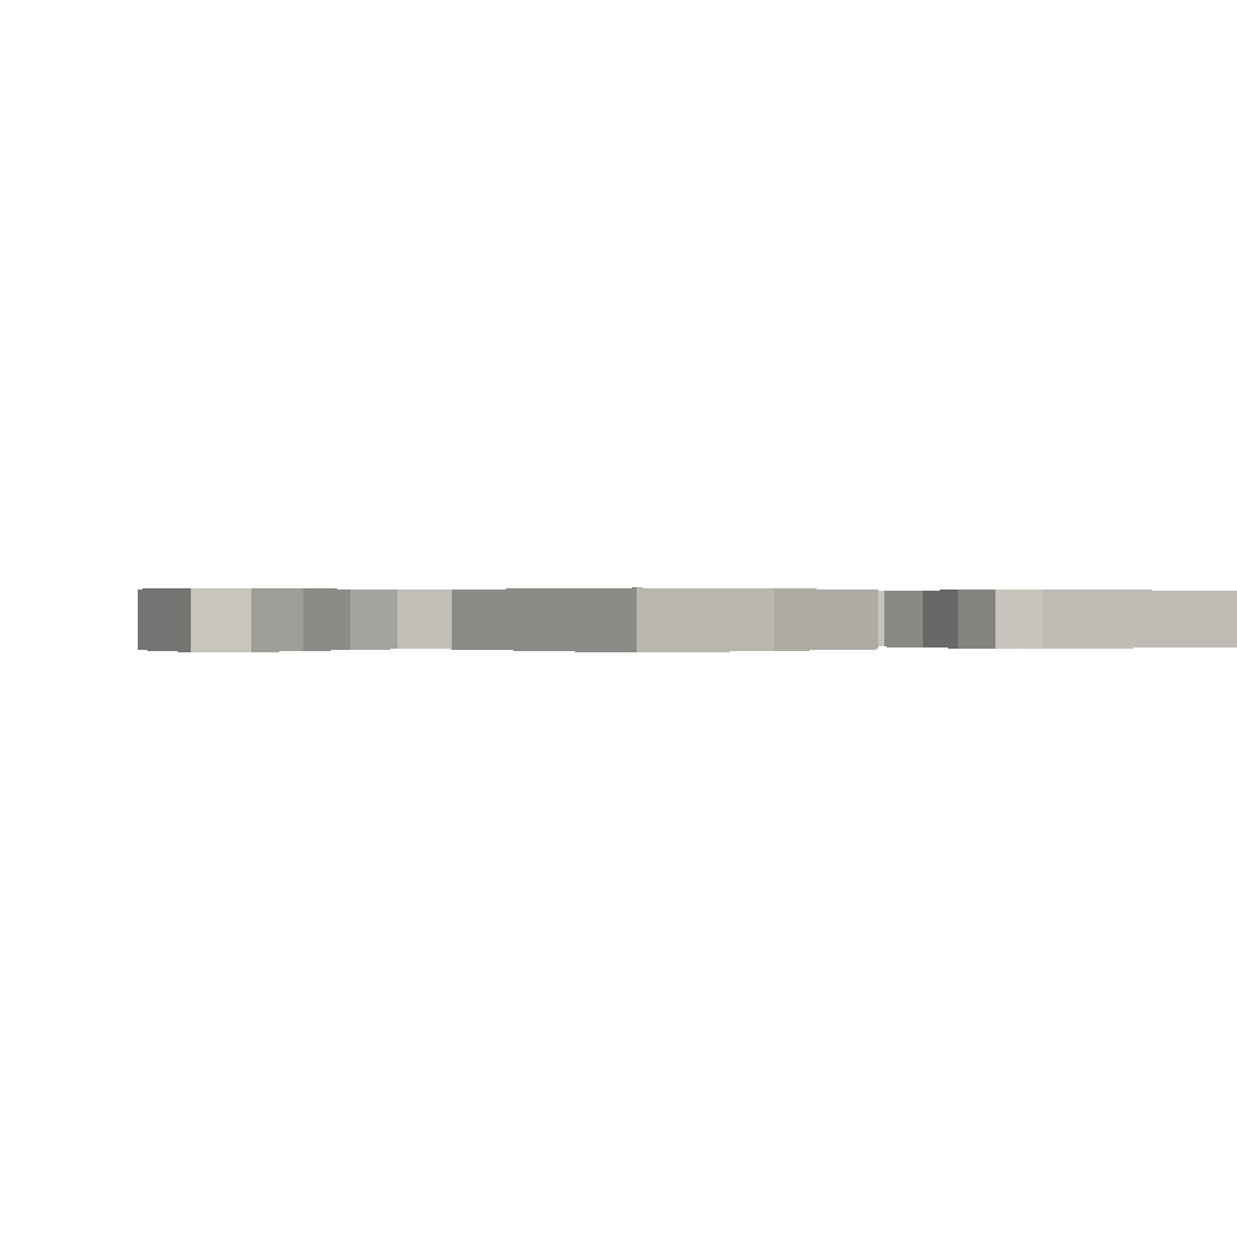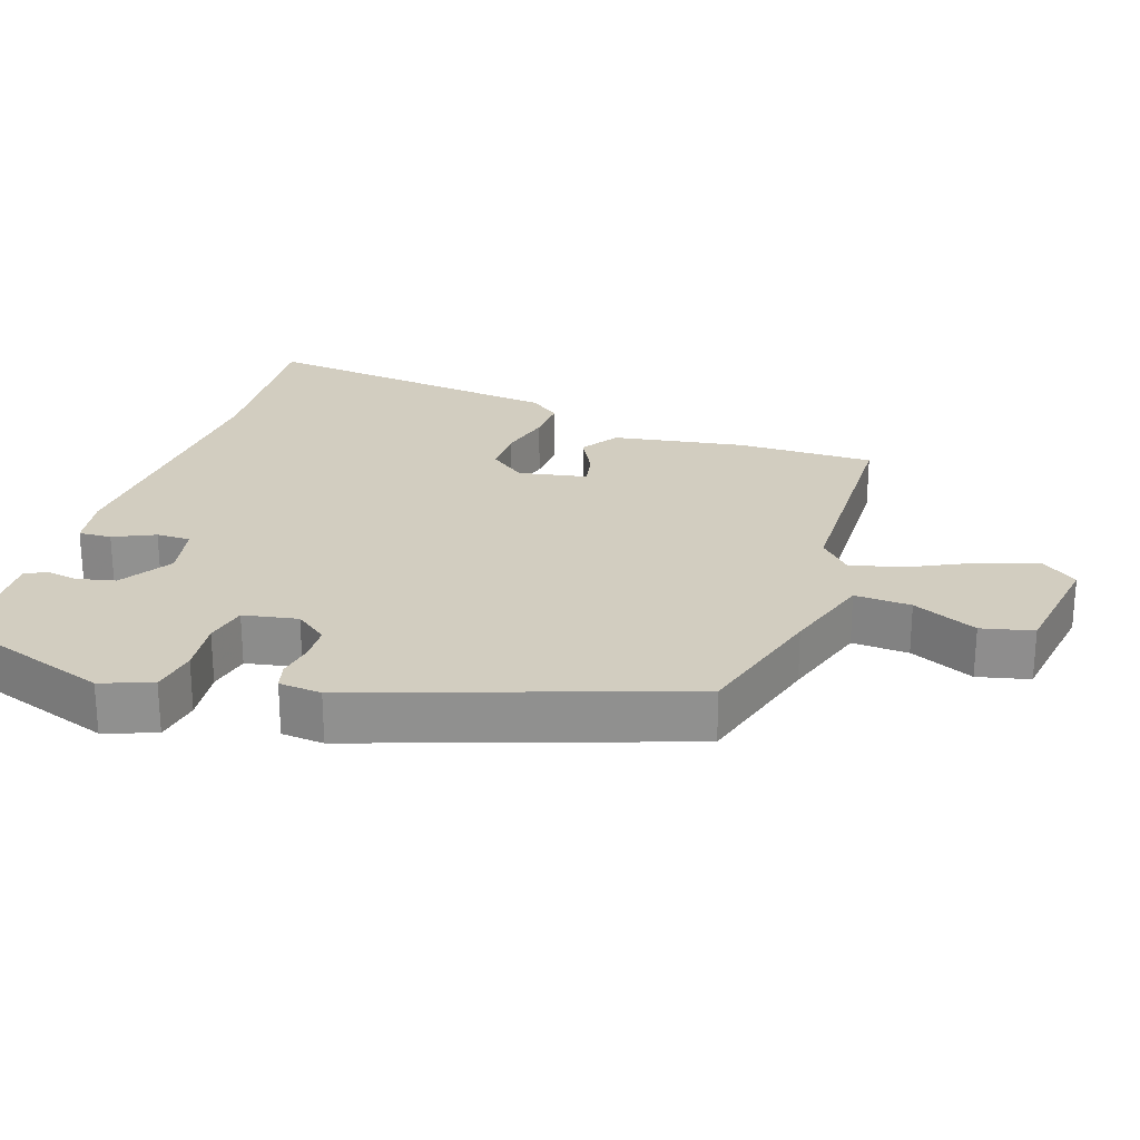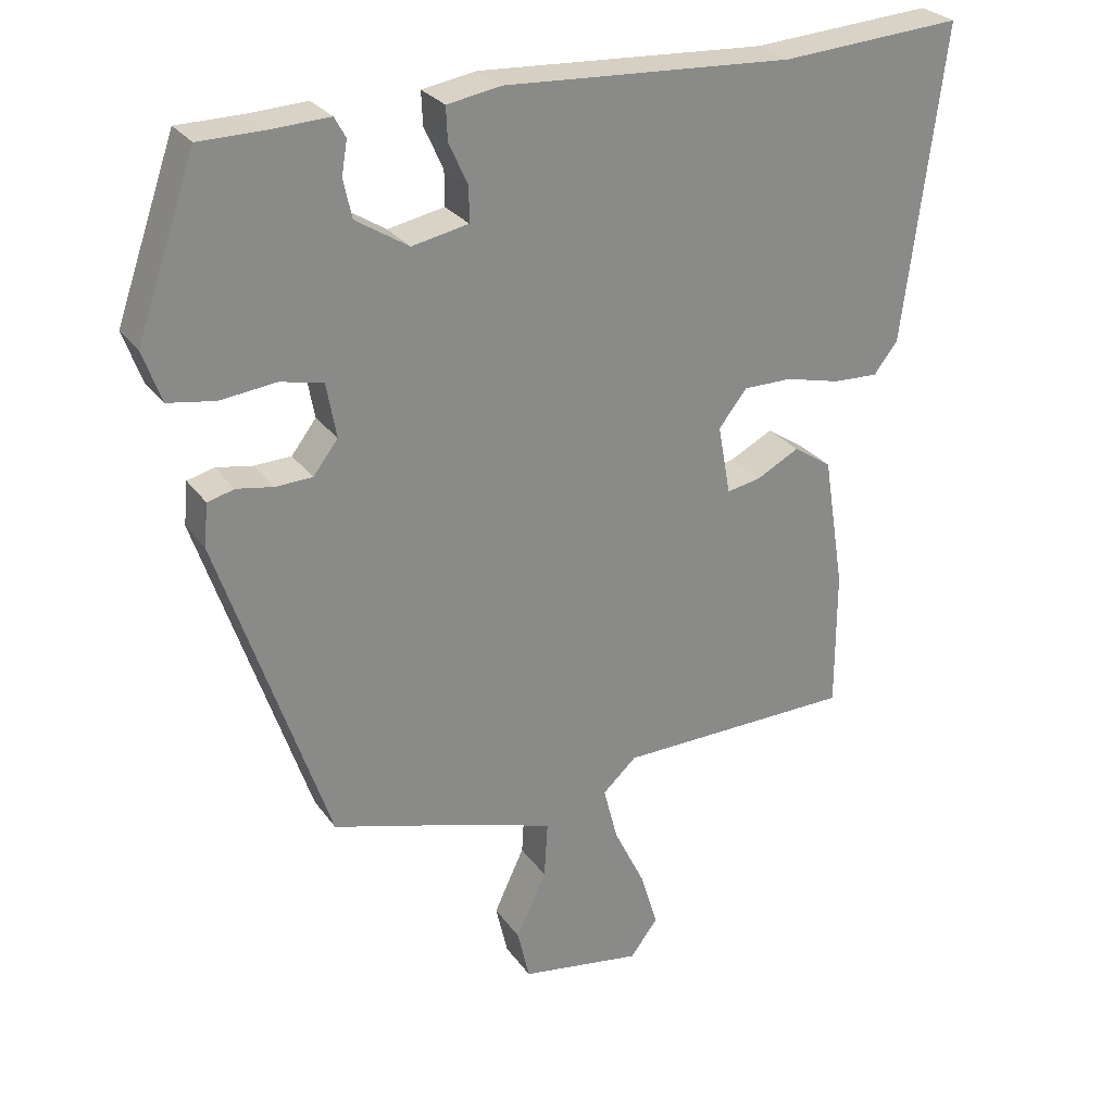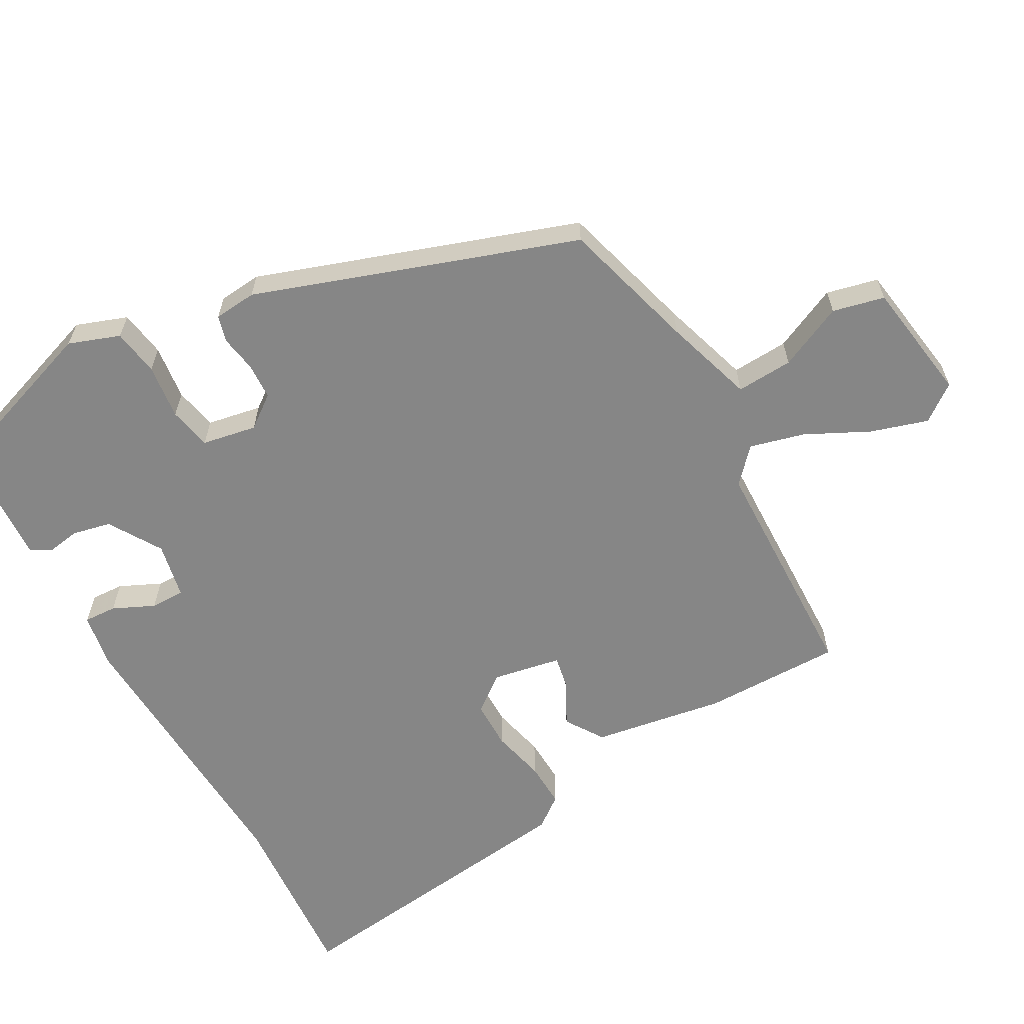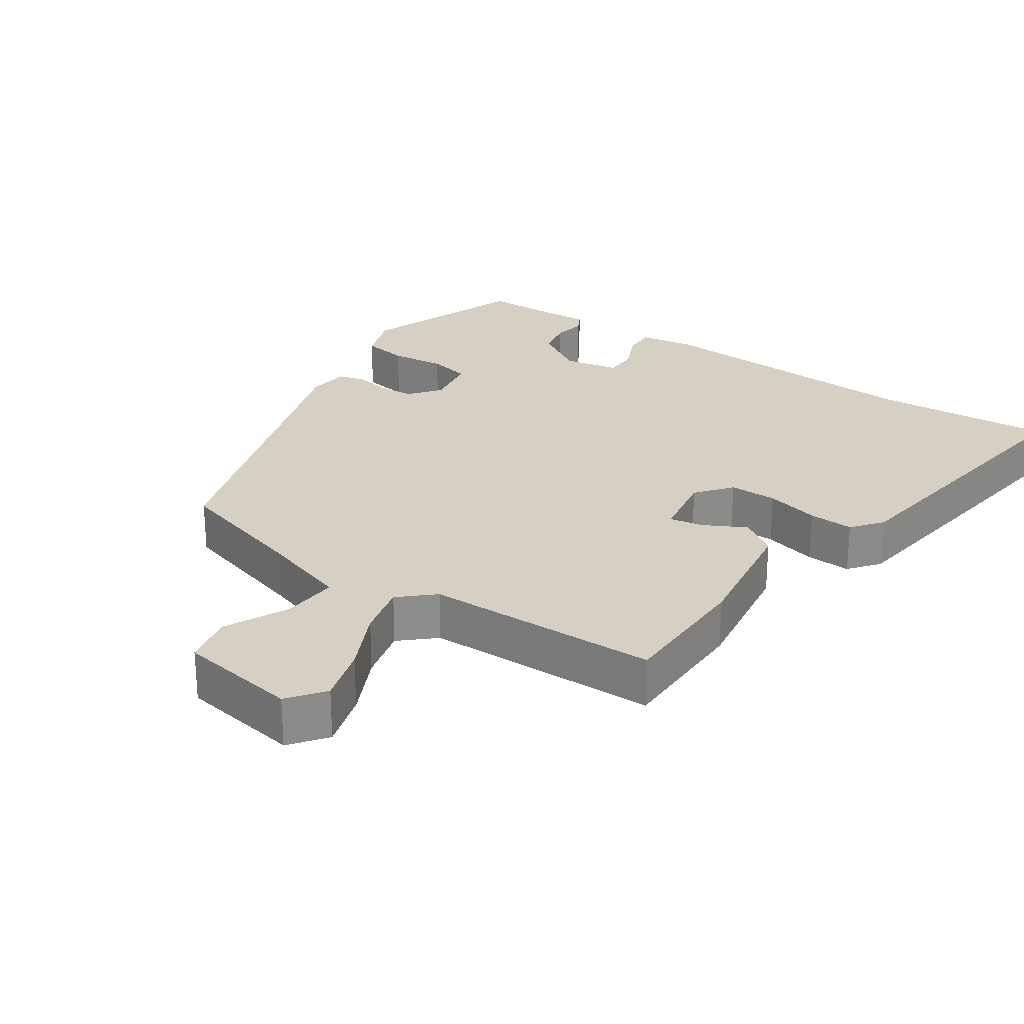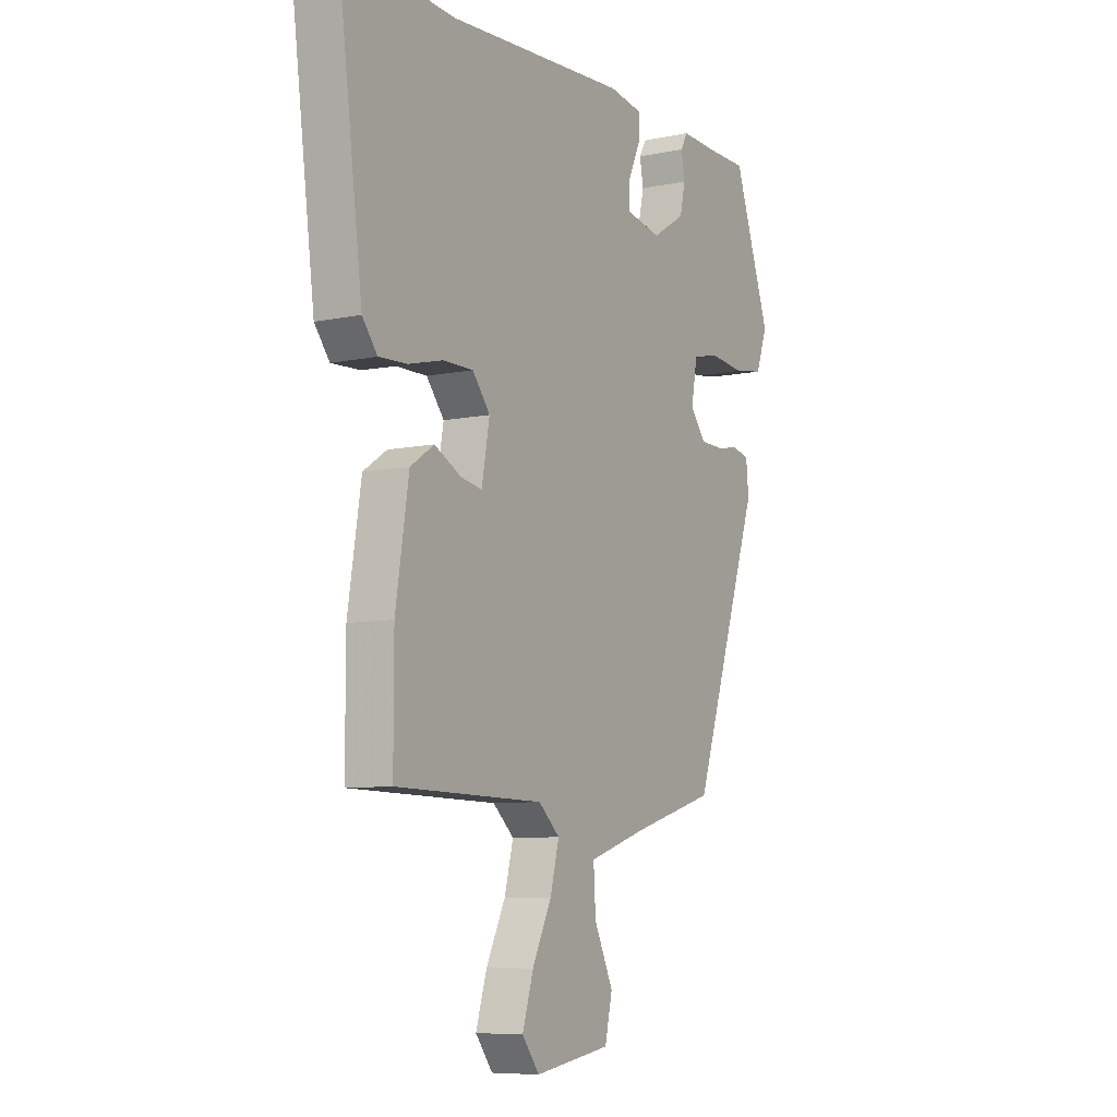
<metadata>
{"format":"obj","ext":"obj","renderer":"f3d","projection":"perspective","resolution":1024,"background":"white","views":[{"elev":0.2,"azim":-128.3,"up":"+Y"},{"elev":24.5,"azim":108.2,"up":"+Y"},{"elev":27.2,"azim":152.1,"up":"+Z"},{"elev":-62.2,"azim":118.8,"up":"+Y"},{"elev":26.0,"azim":-145.3,"up":"+Y"},{"elev":-7.7,"azim":-59.4,"up":"+Z"}]}
</metadata>
<code>
v -0.601 0.07 0.507
v -0.344 0.07 0.489
v 0.065 0.07 0.512
v 0.142 0.07 0.499
v 0.14 0.07 0.452
v 0.113 0.07 0.393
v 0.113 0.07 0.344
v 0.193 0.07 0.328
v 0.268 0.07 0.375
v 0.28 0.07 0.43
v 0.272 0.07 0.477
v 0.288 0.07 0.506
v 0.369 0.07 0.502
v 0.463 0.07 0.501
v 0.547 0.07 0.26
v 0.521 0.07 0.187
v 0.454 0.07 0.176
v 0.375 0.07 0.185
v 0.314 0.07 0.172
v 0.3 0.07 0.094
v 0.335 0.07 0.048
v 0.387 0.07 0.046
v 0.439 0.07 0.055
v 0.477 0.07 0.045
v 0.483 0.07 -0.016
v 0.328 0.07 -0.474
v 0.134 0.07 -0.53
v 0.006 0.07 -0.571
v 0.011 0.07 -0.652
v 0.054 0.07 -0.744
v 0.037 0.07 -0.818
v -0.136 0.07 -0.845
v -0.175 0.07 -0.793
v -0.15 0.07 -0.711
v -0.106 0.07 -0.621
v -0.086 0.07 -0.543
v -0.134 0.07 -0.499
v -0.47 0.07 -0.492
v -0.47 0.07 -0.294
v -0.44 0.07 -0.105
v -0.386 0.07 -0.069
v -0.325 0.07 -0.101
v -0.277 0.07 -0.11
v -0.259 0.07 -0.011
v -0.299 0.07 0.04
v -0.368 0.07 0.04
v -0.445 0.07 0.021
v -0.51 0.07 0.018
v -0.544 0.07 0.062
v -0.601 0 0.507
v -0.344 0 0.489
v 0.065 0 0.512
v 0.142 0 0.499
v 0.14 0 0.452
v 0.113 0 0.393
v 0.113 0 0.344
v 0.193 0 0.328
v 0.268 0 0.375
v 0.28 0 0.43
v 0.272 0 0.477
v 0.288 0 0.506
v 0.369 0 0.502
v 0.463 0 0.501
v 0.547 0 0.26
v 0.521 0 0.187
v 0.454 0 0.176
v 0.375 0 0.185
v 0.314 0 0.172
v 0.3 0 0.094
v 0.335 0 0.048
v 0.387 0 0.046
v 0.439 0 0.055
v 0.477 0 0.045
v 0.483 0 -0.016
v 0.328 0 -0.474
v 0.134 0 -0.53
v 0.006 0 -0.571
v 0.011 0 -0.652
v 0.054 0 -0.744
v 0.037 0 -0.818
v -0.136 0 -0.845
v -0.175 0 -0.793
v -0.15 0 -0.711
v -0.106 0 -0.621
v -0.086 0 -0.543
v -0.134 0 -0.499
v -0.47 0 -0.492
v -0.47 0 -0.294
v -0.44 0 -0.105
v -0.386 0 -0.069
v -0.325 0 -0.101
v -0.277 0 -0.11
v -0.259 0 -0.011
v -0.299 0 0.04
v -0.368 0 0.04
v -0.445 0 0.021
v -0.51 0 0.018
v -0.544 0 0.062
f 49 1 2
f 48 49 2
f 47 48 2
f 46 47 2
f 4 5 6
f 3 4 6
f 2 3 6
f 46 2 6
f 45 46 6
f 44 45 6 7
f 43 44 7 8
f 40 41 42
f 39 40 42
f 38 39 42
f 37 38 42
f 36 37 42 43
f 33 34 35
f 32 33 35
f 31 32 35
f 30 31 35
f 29 30 35
f 28 29 35 36
f 43 8 9
f 36 43 9
f 28 36 9
f 27 28 9
f 25 26 27
f 24 25 27
f 23 24 27
f 22 23 27
f 16 17 18
f 15 16 18
f 14 15 18
f 13 14 18
f 12 13 18
f 11 12 18
f 10 11 18
f 10 18 19
f 9 10 19 20
f 21 22 27
f 20 21 27
f 9 20 27
f 51 50 98
f 51 98 97
f 51 97 96
f 51 96 95
f 55 54 53
f 55 53 52
f 55 52 51
f 55 51 95
f 55 95 94
f 56 55 94 93
f 57 56 93 92
f 91 90 89
f 91 89 88
f 91 88 87
f 91 87 86
f 92 91 86 85
f 84 83 82
f 84 82 81
f 84 81 80
f 84 80 79
f 84 79 78
f 85 84 78 77
f 58 57 92
f 58 92 85
f 58 85 77
f 58 77 76
f 76 75 74
f 76 74 73
f 76 73 72
f 76 72 71
f 67 66 65
f 67 65 64
f 67 64 63
f 67 63 62
f 67 62 61
f 67 61 60
f 67 60 59
f 68 67 59
f 69 68 59 58
f 76 71 70
f 76 70 69
f 76 69 58
f 1 50 51 2
f 2 51 52 3
f 3 52 53 4
f 4 53 54 5
f 5 54 55 6
f 6 55 56 7
f 7 56 57 8
f 8 57 58 9
f 9 58 59 10
f 10 59 60 11
f 11 60 61 12
f 12 61 62 13
f 13 62 63 14
f 14 63 64 15
f 15 64 65 16
f 16 65 66 17
f 17 66 67 18
f 18 67 68 19
f 19 68 69 20
f 20 69 70 21
f 21 70 71 22
f 22 71 72 23
f 23 72 73 24
f 24 73 74 25
f 25 74 75 26
f 26 75 76 27
f 27 76 77 28
f 28 77 78 29
f 29 78 79 30
f 30 79 80 31
f 31 80 81 32
f 32 81 82 33
f 33 82 83 34
f 34 83 84 35
f 35 84 85 36
f 36 85 86 37
f 37 86 87 38
f 38 87 88 39
f 39 88 89 40
f 40 89 90 41
f 41 90 91 42
f 42 91 92 43
f 43 92 93 44
f 44 93 94 45
f 45 94 95 46
f 46 95 96 47
f 47 96 97 48
f 48 97 98 49
f 49 98 50 1

</code>
